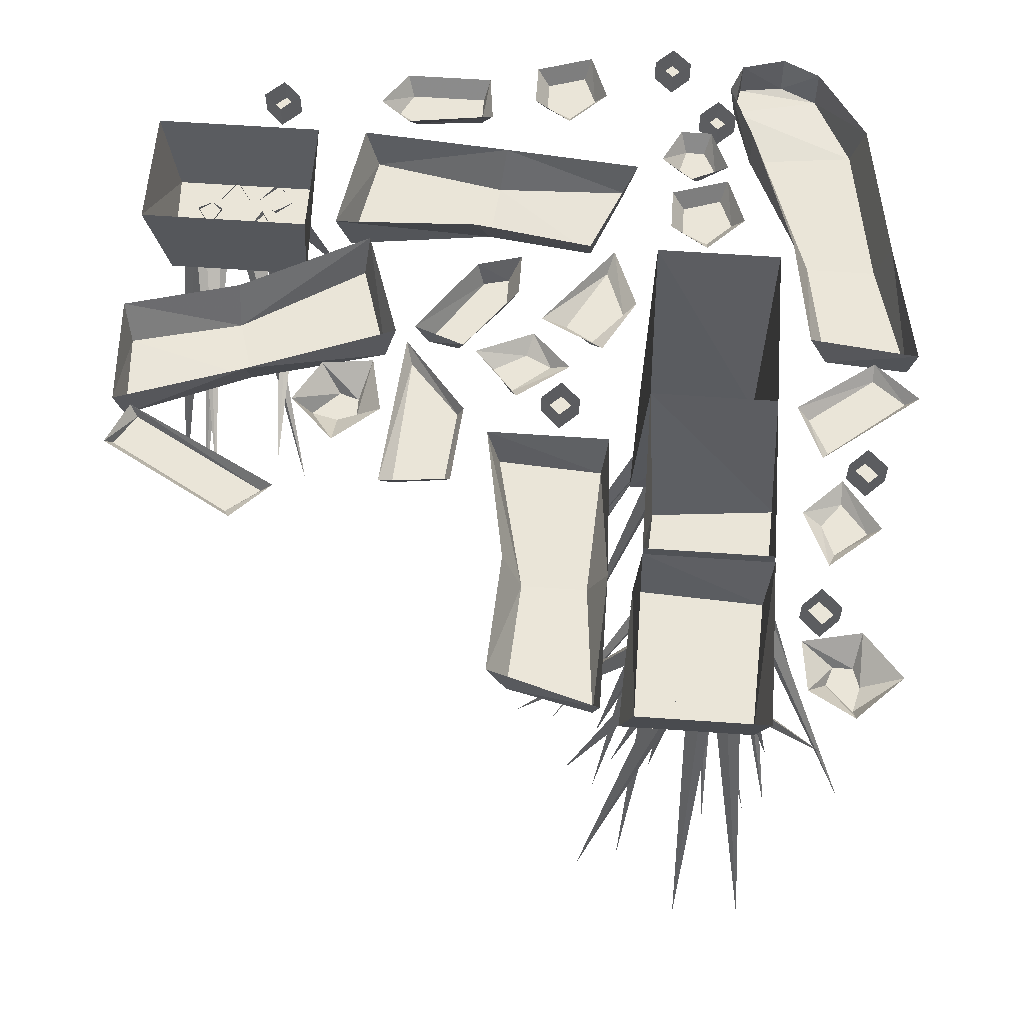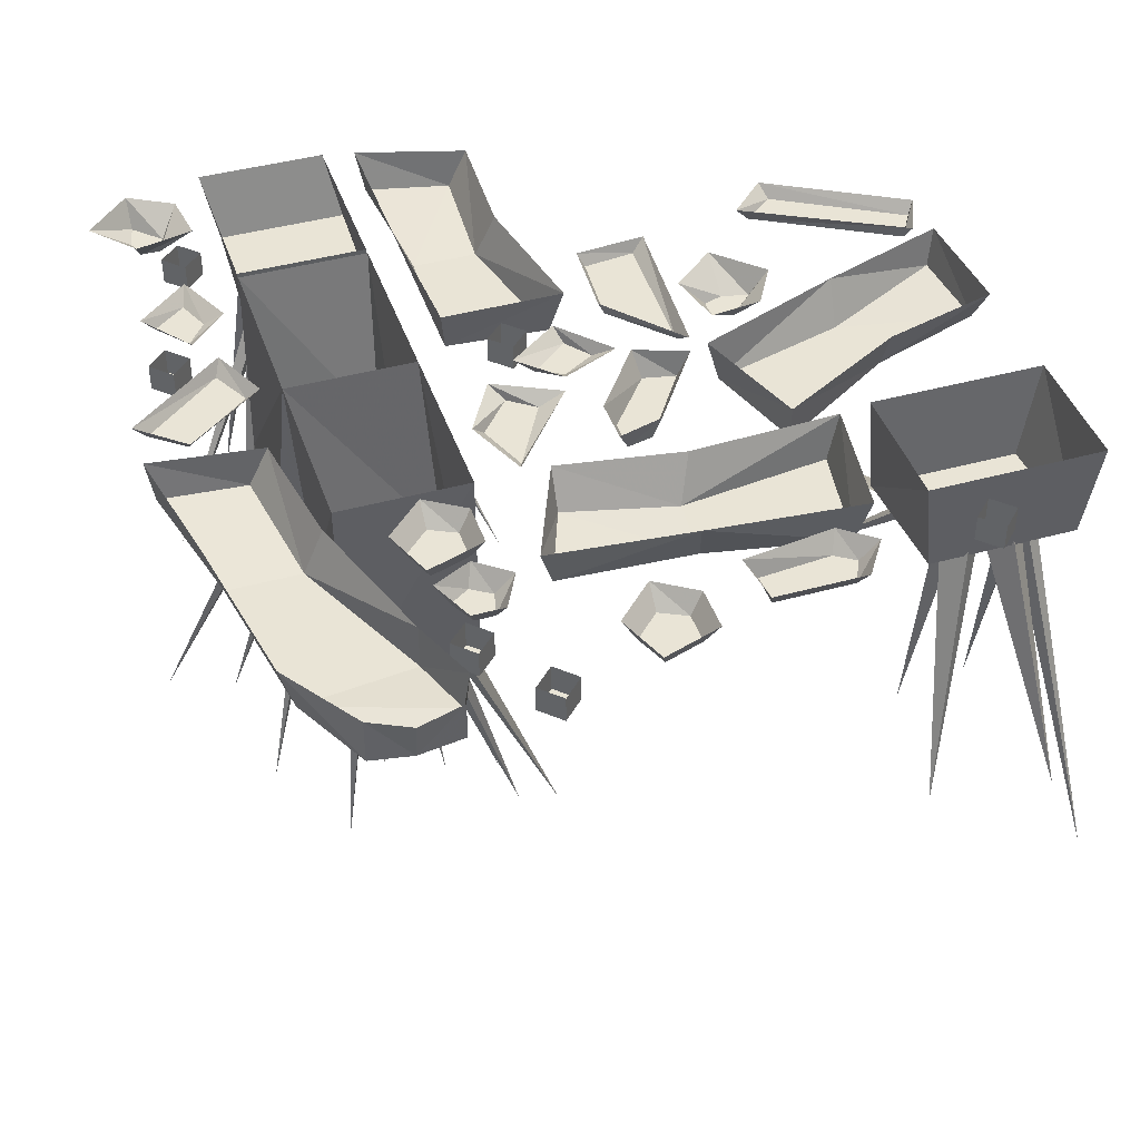
<metadata>
{"format":"obj","ext":"obj","renderer":"f3d","projection":"perspective","resolution":1024,"background":"white","views":[{"elev":59.5,"azim":94.2,"up":"+Y"},{"elev":42.7,"azim":-108.3,"up":"+Y"}]}
</metadata>
<code>
v 0.125 -0.2266 -0.25
v -0.01562 -0.5625 -0.2578
v 0.1094 -0.2266 -0.2656
v 0.09375 -0.2266 -0.25
v 0.1094 -0.2266 -0.2344
v 0.125 -0.2266 -0.2891
v 0.0625 -0.6172 -0.3828
v 0.1094 -0.2266 -0.3047
v 0.09375 -0.2266 -0.2891
v 0.1094 -0.2266 -0.2734
v 0.2344 -0.2266 -0.3047
v 0.3359 -0.5703 -0.3672
v 0.2188 -0.2266 -0.3203
v 0.2031 -0.2266 -0.3047
v 0.2188 -0.2266 -0.2891
v 0.2031 -0.2266 -0.3125
v 0.2891 -0.6406 -0.4766
v 0.1875 -0.2266 -0.3281
v 0.1719 -0.2266 -0.3125
v 0.1875 -0.2266 -0.2969
v 0.2266 -0.2266 -0.2188
v 0.3828 -0.6797 -0.1719
v 0.2109 -0.2266 -0.2344
v 0.1953 -0.2266 -0.2188
v 0.2109 -0.2266 -0.2031
v 0.1484 -0.2266 -0.3047
v 0.1641 -0.5469 -0.4062
v 0.1328 -0.2266 -0.3203
v 0.1172 -0.2266 -0.3047
v 0.1328 -0.2266 -0.2891
v 0.1328 -0.2266 -0.2188
v 0.01562 -0.6328 -0.1719
v 0.1172 -0.2266 -0.2344
v 0.1016 -0.2266 -0.2188
v 0.1172 -0.2266 -0.2031
v 0.1953 -0.2266 -0.2109
v 0.2734 -0.6953 -0.1328
v 0.1797 -0.2266 -0.2266
v 0.1641 -0.2266 -0.2109
v 0.1797 -0.2266 -0.1953
v 0.2188 -0.2266 -0.2578
v 0.3203 -0.6328 -0.3438
v 0.2031 -0.2266 -0.2734
v 0.1875 -0.2266 -0.2578
v 0.2031 -0.2266 -0.2422
v 0.1562 -0.2266 -0.2422
v 0.2266 -0.5781 -0.07031
v 0.1406 -0.2266 -0.2578
v 0.125 -0.2266 -0.2422
v 0.1406 -0.2266 -0.2266
v 0.1875 -0.2266 -0.2656
v 0.3281 -0.6562 -0.2891
v 0.1719 -0.2266 -0.2812
v 0.1562 -0.2266 -0.2656
v 0.1719 -0.2266 -0.25
v 0.4219 -0.07812 -0.25
v 0.5625 -0.4141 -0.2422
v 0.4375 -0.07812 -0.2344
v 0.4531 -0.07812 -0.25
v 0.4375 -0.07812 -0.2656
v 0.4219 -0.07812 -0.2109
v 0.4844 -0.4688 -0.1172
v 0.4375 -0.07812 -0.1953
v 0.4531 -0.07812 -0.2109
v 0.4375 -0.07812 -0.2266
v 0.3125 -0.07812 -0.1953
v 0.2422 -0.5781 -0.1328
v 0.3281 -0.07812 -0.1797
v 0.3438 -0.07812 -0.1953
v 0.3281 -0.07812 -0.2109
v 0.3438 -0.07812 -0.1875
v 0.2578 -0.4922 -0.02344
v 0.3594 -0.07812 -0.1719
v 0.375 -0.07812 -0.1875
v 0.3594 -0.07812 -0.2031
v 0.3203 -0.07812 -0.2812
v 0.1641 -0.5312 -0.3281
v 0.3359 -0.07812 -0.2656
v 0.3516 -0.07812 -0.2812
v 0.3359 -0.07812 -0.2969
v 0.3984 -0.07812 -0.1953
v 0.3828 -0.3984 -0.09375
v 0.4141 -0.07812 -0.1797
v 0.4297 -0.07812 -0.1953
v 0.4141 -0.07812 -0.2109
v 0.4141 -0.07812 -0.2812
v 0.5312 -0.4844 -0.3281
v 0.4297 -0.07812 -0.2656
v 0.4453 -0.07812 -0.2812
v 0.4297 -0.07812 -0.2969
v 0.3516 -0.07812 -0.2891
v 0.2734 -0.5469 -0.3672
v 0.3672 -0.07812 -0.2734
v 0.3828 -0.07812 -0.2891
v 0.3672 -0.07812 -0.3047
v 0.3281 -0.07812 -0.2422
v 0.2578 -0.6406 -0.1562
v 0.3438 -0.07812 -0.2266
v 0.3594 -0.07812 -0.2422
v 0.3438 -0.07812 -0.2578
v 0.3906 -0.07812 -0.2578
v 0.3203 -0.4297 -0.4297
v 0.4062 -0.07812 -0.2422
v 0.4219 -0.07812 -0.2578
v 0.4062 -0.07812 -0.2734
v 0.3594 -0.07812 -0.2344
v 0.25 -0.6641 -0.2109
v 0.375 -0.07812 -0.2188
v 0.3906 -0.07812 -0.2344
v 0.375 -0.07812 -0.25
v -0.1875 -0.05469 -0.4531
v -0.03125 -0.04688 -0.4922
v -0.03906 -0.04688 -0.3906
v -0.1875 -0.05469 -0.3672
v -0.3594 -0.05469 -0.2891
v -0.375 -0.05469 -0.4219
v -0.1875 0 -0.4688
v -0.02344 0 -0.5
v -0.03906 0 -0.3672
v -0.1875 0 -0.3438
v -0.3594 0 -0.2891
v -0.4375 0 -0.2578
v -0.4375 -0.04688 -0.2656
v -0.4688 -0.05469 -0.375
v -0.375 0 -0.4375
v -0.4688 0 -0.375
v -0.4844 -0.04688 -0.3281
v -0.4922 0 -0.3281
v -0.4766 0 -0.2734
v -0.4766 -0.04688 -0.2734
v -0.4141 -0.02344 0.07031
v -0.375 -0.02344 0.07031
v -0.3672 -0.02344 0.1562
v -0.4141 -0.02344 0.1641
v -0.4297 0 0.1719
v -0.4297 0 0.0625
v -0.3672 0 0.05469
v -0.3516 0 0.1641
v -0.3828 -0.02344 0.1797
v -0.3828 0 0.2031
v -0.4453 -0.02344 -0.01562
v -0.4609 -0.02344 -0.0625
v -0.4219 -0.02344 -0.07812
v -0.4062 -0.02344 -0.01562
v -0.3984 0 0
v -0.4531 0 0
v -0.4766 0 -0.07031
v -0.4141 0 -0.09375
v -0.3906 -0.02344 -0.04688
v -0.3672 0 -0.04688
v -0.3828 -0.03125 0.3594
v -0.4062 -0.03125 0.3359
v -0.3828 -0.03125 0.3125
v -0.3594 -0.03125 0.3359
v -0.3594 0 0.3359
v -0.3828 0 0.3594
v -0.4062 0 0.3359
v -0.3828 0 0.3125
v -0.3281 0 0.4922
v -0.3281 0 0.2812
v -0.3203 -0.1172 0.2969
v -0.3203 -0.1172 0.4766
v -0.1719 0 0.4922
v -0.1797 -0.1172 0.4688
v -0.1719 0 0.2812
v -0.1797 -0.1172 0.2891
v -0.4766 -0.03125 -0.1562
v -0.5 -0.03125 -0.1797
v -0.4766 -0.03125 -0.2031
v -0.4531 -0.03125 -0.1797
v -0.4531 0 -0.1797
v -0.4766 0 -0.1562
v -0.5 0 -0.1797
v -0.4766 0 -0.2031
v 0.3359 -0.03125 -0.3594
v 0.3125 -0.03125 -0.3828
v 0.3359 -0.03125 -0.4062
v 0.3594 -0.03125 -0.3828
v 0.3594 0 -0.3828
v 0.3359 0 -0.3594
v 0.3125 0 -0.3828
v 0.3359 0 -0.4062
v 0.03125 -0.25 -0.3125
v -0.1328 -0.3047 -0.3203
v -0.1641 0 -0.3281
v 0.05469 0 -0.3281
v 0.03906 -0.25 -0.1562
v -0.1406 -0.3047 -0.1641
v -0.1641 0 -0.1719
v 0.05469 0 -0.1719
v 0.07812 -0.2266 -0.3438
v 0.09375 -0.2266 -0.1875
v 0.2734 0 -0.1719
v 0.2344 -0.2266 -0.1797
v 0.2734 0 -0.3281
v 0.2422 -0.2266 -0.3359
v 0.4688 -0.07812 -0.3125
v 0.2969 -0.07812 -0.3203
v 0.2812 0 -0.3281
v 0.4922 0 -0.3281
v 0.4688 -0.07812 -0.1562
v 0.2891 -0.07812 -0.1641
v 0.2812 0 -0.1719
v 0.4922 0 -0.1719
v 0.1406 -0.03125 -0.4141
v 0.1172 -0.03125 -0.4375
v 0.1406 -0.03125 -0.4609
v 0.1641 -0.03125 -0.4375
v 0.1641 0 -0.4375
v 0.1406 0 -0.4141
v 0.1172 0 -0.4375
v 0.1406 0 -0.4609
v -0.3906 -0.03125 -0.2188
v -0.4141 -0.03125 -0.2422
v -0.3906 -0.03125 -0.2656
v -0.3672 -0.03125 -0.2422
v -0.3672 0 -0.2422
v -0.3906 0 -0.2188
v -0.4141 0 -0.2422
v -0.3906 0 -0.2656
v 0.07031 -0.03125 -0.03906
v 0.04688 -0.03125 -0.0625
v 0.07031 -0.03125 -0.08594
v 0.09375 -0.03125 -0.0625
v 0.09375 0 -0.0625
v 0.07031 0 -0.03906
v 0.04688 0 -0.0625
v 0.07031 0 -0.08594
v 0.2188 -0.01562 0.2891
v 0.25 -0.01562 0.3281
v 0.1641 -0.01562 0.4766
v 0.125 -0.01562 0.4531
v 0.1172 0 0.4609
v 0.2188 0 0.2734
v 0.2656 0 0.3203
v 0.1719 0 0.4844
v 0.02344 -0.01562 0.125
v 0.09375 -0.01562 0.0625
v 0.1875 -0.01562 0.07031
v 0.1953 -0.01562 0.1328
v 0.2031 0 0.1484
v 0 0 0.1328
v 0.09375 0 0.05469
v 0.1953 0 0.0625
v -0.08594 -0.03125 0.01562
v -0.01562 -0.03125 0.07031
v -0.02344 -0.03125 0.1094
v -0.1172 -0.03125 0.04688
v -0.125 -0.03125 0.01562
v -0.1406 0 0
v -0.08594 0 0
v 0 0 0.0625
v -0.02344 0 0.125
v -0.125 0 0.05469
v -0.02344 -0.01562 -0.09375
v -0.04688 -0.01562 -0.0625
v -0.1328 -0.01562 -0.1094
v -0.07031 -0.01562 -0.1328
v -0.07812 0 -0.1484
v -0.007812 0 -0.1094
v -0.04688 0 -0.03125
v -0.1562 0 -0.1172
v -0.25 -0.1172 0.3984
v -0.4453 -0.3828 0.4219
v -0.2891 -0.1172 0.375
v -0.3203 -0.1094 0.3984
v -0.2891 -0.1172 0.4219
v -0.2734 -0.1094 0.3438
v -0.4062 -0.4062 0.2891
v -0.2969 -0.1172 0.3203
v -0.3203 -0.1094 0.3438
v -0.2969 -0.1172 0.3672
v -0.1797 -0.125 0.4219
v 0.03906 -0.2891 0.3984
v -0.1953 -0.1172 0.4062
v -0.2109 -0.1172 0.4219
v -0.1953 -0.1172 0.4375
v -0.2031 -0.1172 0.3672
v -0.007812 -0.3594 0.2891
v -0.2188 -0.1172 0.3516
v -0.2344 -0.1172 0.3672
v -0.2188 -0.1172 0.3828
v -0.2266 -0.1172 0.4453
v -0.09375 -0.5547 0.4922
v -0.2422 -0.1172 0.4297
v -0.2578 -0.1172 0.4453
v -0.2422 -0.1172 0.4609
v -0.2344 -0.1172 0.3594
v -0.2422 -0.4062 0.3203
v -0.25 -0.1172 0.3438
v -0.2734 -0.1094 0.3594
v -0.25 -0.1172 0.375
v -0.25 -0.1172 0.4297
v -0.4062 -0.5547 0.5
v -0.2734 -0.1094 0.4141
v -0.2891 -0.1172 0.4297
v -0.2734 -0.1094 0.4453
v -0.1875 -0.125 0.3125
v 0.03125 -0.25 0.3125
v -0.2031 -0.1172 0.2969
v -0.2188 -0.1172 0.3125
v -0.2031 -0.1172 0.3281
v -0.2109 -0.1172 0.4141
v 0.02344 -0.3516 0.4219
v -0.2266 -0.1172 0.3984
v -0.2422 -0.1172 0.4141
v -0.2266 -0.1172 0.4297
v -0.0625 -0.2734 -0.2422
v 0.01562 -0.5547 -0.1797
v -0.08594 -0.2734 -0.25
v -0.09375 -0.2812 -0.2344
v -0.07812 -0.2734 -0.2188
v -0.09375 -0.2812 -0.2656
v -0.007812 -0.5547 -0.25
v -0.1094 -0.2812 -0.2812
v -0.1328 -0.2812 -0.2656
v -0.1094 -0.2812 -0.25
v 0 -0.2656 -0.2422
v 0.2031 -0.4531 -0.2266
v -0.01562 -0.2656 -0.2578
v -0.03125 -0.2656 -0.2422
v -0.01562 -0.2656 -0.2266
v -0.01562 -0.2656 -0.2969
v 0.1484 -0.5312 -0.3438
v -0.03125 -0.2656 -0.3125
v -0.04688 -0.2734 -0.2969
v -0.03125 -0.2656 -0.2812
v -0.01562 -0.2656 -0.2109
v 0.04688 -0.6797 -0.09375
v -0.03906 -0.2656 -0.2266
v -0.05469 -0.2734 -0.2109
v -0.03125 -0.2656 -0.1953
v -0.07812 -0.2734 -0.2969
v -0.1172 -0.5547 -0.3281
v -0.09375 -0.2812 -0.3047
v -0.1016 -0.2812 -0.2891
v -0.08594 -0.2734 -0.2812
v -0.08594 -0.2734 -0.2109
v -0.07031 -0.6172 -0.1016
v -0.1016 -0.2812 -0.2188
v -0.1172 -0.2812 -0.2031
v -0.1016 -0.2812 -0.1875
v -0.05469 -0.2734 -0.2031
v -0.03906 -0.6719 -0.03906
v -0.0625 -0.2734 -0.2109
v -0.08594 -0.2734 -0.1953
v -0.0625 -0.2734 -0.1797
v 0.01562 -0.2578 -0.2734
v 0.2031 -0.4297 -0.3203
v 0 -0.2656 -0.2891
v -0.01562 -0.2656 -0.2734
v 0 -0.2656 -0.2578
v -0.03906 -0.2656 -0.2578
v 0.1797 -0.5078 -0.1953
v -0.05469 -0.2734 -0.2734
v -0.0625 -0.2734 -0.2578
v -0.04688 -0.2734 -0.2344
v 0.03125 -0.05469 0.3281
v 0.1016 -0.04688 0.4766
v -0.007812 -0.04688 0.4844
v -0.04688 -0.05469 0.3516
v -0.1406 -0.05469 0.2031
v -0.01562 -0.05469 0.1641
v 0.05469 0 0.3281
v 0.1094 0 0.4844
v -0.03125 0 0.4922
v -0.07031 0 0.3516
v -0.1562 0 0.1953
v -0.01562 0 0.1484
v 0.3047 -0.05469 -0.1094
v 0.4688 -0.04688 -0.125
v 0.4453 -0.04688 -0.02344
v 0.3047 -0.05469 -0.03125
v 0.1328 -0.05469 0.007812
v 0.1406 -0.05469 -0.1172
v 0.3125 0 -0.1328
v 0.4844 0 -0.1328
v 0.4453 0 0
v 0.2969 0 -0.007812
v 0.125 0 0.02344
v 0.125 0 -0.125
v -0.25 -0.02344 -0.2031
v -0.2656 -0.02344 -0.25
v -0.2266 -0.02344 -0.2656
v -0.2109 -0.02344 -0.2031
v -0.2031 0 -0.1875
v -0.2578 0 -0.1875
v -0.2812 0 -0.2578
v -0.2188 0 -0.2812
v -0.1953 -0.02344 -0.2344
v -0.1719 0 -0.2344
v -0.3438 -0.02344 -0.2266
v -0.3125 -0.02344 -0.2422
v -0.2969 -0.02344 -0.2188
v -0.3438 -0.02344 -0.2031
v -0.3594 0 -0.1953
v -0.3594 0 -0.2344
v -0.3047 0 -0.2578
v -0.2812 0 -0.2109
v -0.3125 -0.02344 -0.1953
v -0.3125 0 -0.1719
v 0.05469 -0.01562 0
v 0.02344 -0.01562 0.02344
v 0 -0.01562 -0.01562
v 0.01562 -0.01562 -0.04688
v 0.02344 0 -0.07031
v 0.07031 0 -0.007812
v 0.007812 0 0.04688
v -0.02344 0 -0.02344
v 0.2266 -0.01562 -0.4375
v 0.2578 -0.01562 -0.3984
v 0.2188 -0.01562 -0.3828
v 0.1875 -0.01562 -0.4062
v 0.1641 0 -0.4062
v 0.2266 0 -0.4531
v 0.2812 0 -0.3906
v 0.2109 0 -0.3594
v 0.0625 -0.03125 0.2109
v 0.07031 -0.03125 0.1875
v 0.09375 -0.03125 0.1875
v 0.1016 -0.03125 0.2109
v 0.09375 -0.03125 0.2422
v 0.09375 0 0.2656
v 0.03906 0 0.2344
v 0.03125 0 0.1719
v 0.1016 0 0.1562
v 0.1484 0 0.2109
v 0.03906 -0.01562 -0.4844
v 0.1172 -0.01562 -0.3906
v 0.07031 -0.01562 -0.3672
v 0.007812 -0.01562 -0.4453
v -0.007812 0 -0.4453
v 0.03906 0 -0.5
v 0.1328 0 -0.3828
v 0.0625 0 -0.3516
v 0.4219 -0.03125 -0.3906
v 0.3984 -0.03125 -0.3984
v 0.3984 -0.03125 -0.4219
v 0.4219 -0.03125 -0.4297
v 0.4531 -0.03125 -0.4219
v 0.4766 0 -0.4219
v 0.4453 0 -0.3672
v 0.3828 0 -0.3594
v 0.3672 0 -0.4297
v 0.4219 0 -0.4766
v -0.2891 -0.05469 0.03906
v -0.2891 -0.04688 -0.125
v -0.1875 -0.04688 -0.08594
v -0.2109 -0.05469 0.04688
v -0.1875 -0.05469 0.2266
v -0.3203 -0.05469 0.2031
v -0.3125 0 0.03125
v -0.2969 0 -0.1406
v -0.1641 0 -0.08594
v -0.1875 0 0.0625
v -0.1797 0 0.2422
v -0.3281 0 0.2188
f 1 2 3
f 3 2 4
f 4 2 5
f 5 2 1
f 6 7 8
f 8 7 9
f 9 7 10
f 10 7 6
f 11 12 13
f 13 12 14
f 14 12 15
f 15 12 11
f 16 17 18
f 18 17 19
f 19 17 20
f 20 17 16
f 21 22 23
f 23 22 24
f 24 22 25
f 25 22 21
f 26 27 28
f 28 27 29
f 29 27 30
f 30 27 26
f 31 32 33
f 33 32 34
f 34 32 35
f 35 32 31
f 36 37 38
f 38 37 39
f 39 37 40
f 40 37 36
f 41 42 43
f 43 42 44
f 44 42 45
f 45 42 41
f 46 47 48
f 48 47 49
f 49 47 50
f 50 47 46
f 51 52 53
f 53 52 54
f 54 52 55
f 55 52 51
f 56 57 58
f 58 57 59
f 59 57 60
f 60 57 56
f 61 62 63
f 63 62 64
f 64 62 65
f 65 62 61
f 66 67 68
f 68 67 69
f 69 67 70
f 70 67 66
f 71 72 73
f 73 72 74
f 74 72 75
f 75 72 71
f 76 77 78
f 78 77 79
f 79 77 80
f 80 77 76
f 81 82 83
f 83 82 84
f 84 82 85
f 85 82 81
f 86 87 88
f 88 87 89
f 89 87 90
f 90 87 86
f 91 92 93
f 93 92 94
f 94 92 95
f 95 92 91
f 96 97 98
f 98 97 99
f 99 97 100
f 100 97 96
f 101 102 103
f 103 102 104
f 104 102 105
f 105 102 101
f 106 107 108
f 108 107 109
f 109 107 110
f 110 107 106
f 112 118 113
f 113 118 119
f 161 166 162
f 162 166 164
f 183 187 188
f 183 188 184
f 191 196 194
f 191 194 192
f 197 201 198
f 198 201 202
f 263 264 265
f 265 264 266
f 266 264 267
f 267 264 263
f 268 269 270
f 270 269 271
f 271 269 272
f 272 269 268
f 273 274 275
f 275 274 276
f 276 274 277
f 277 274 273
f 278 279 280
f 280 279 281
f 281 279 282
f 282 279 278
f 283 284 285
f 285 284 286
f 286 284 287
f 287 284 283
f 288 289 290
f 290 289 291
f 291 289 292
f 292 289 288
f 293 294 295
f 295 294 296
f 296 294 297
f 297 294 293
f 298 299 300
f 300 299 301
f 301 299 302
f 302 299 298
f 303 304 305
f 305 304 306
f 306 304 307
f 307 304 303
f 308 309 310
f 310 309 311
f 311 309 312
f 312 309 308
f 313 314 315
f 315 314 316
f 316 314 317
f 317 314 313
f 318 319 320
f 320 319 321
f 321 319 322
f 322 319 318
f 323 324 325
f 325 324 326
f 326 324 327
f 327 324 323
f 328 329 330
f 330 329 331
f 331 329 332
f 332 329 328
f 333 334 335
f 335 334 336
f 336 334 337
f 337 334 333
f 338 339 340
f 340 339 341
f 341 339 342
f 342 339 338
f 343 344 345
f 345 344 346
f 346 344 347
f 347 344 343
f 348 349 350
f 350 349 351
f 351 349 352
f 352 349 348
f 353 354 355
f 355 354 356
f 356 354 357
f 357 354 353
f 359 365 360
f 360 365 366
f 362 368 363
f 363 368 369
f 371 377 372
f 372 377 378
f 374 380 375
f 375 380 381
f 447 453 448
f 448 453 454
f 450 456 451
f 451 456 457
f 111 112 113
f 111 113 114
f 111 114 115
f 111 115 116
f 115 123 116
f 116 123 124
f 124 123 130
f 124 130 127
f 131 132 133
f 131 133 134
f 133 139 134
f 141 142 143
f 141 143 144
f 143 149 144
f 237 238 239
f 237 239 240
f 255 256 257
f 255 257 258
f 358 359 360
f 358 360 361
f 358 361 362
f 358 362 363
f 370 371 372
f 370 372 373
f 370 373 374
f 370 374 375
f 382 383 384
f 382 384 385
f 384 390 385
f 392 393 394
f 392 394 395
f 394 400 395
f 410 411 412
f 410 412 413
f 418 419 420
f 418 420 421
f 418 421 422
f 428 429 430
f 428 430 431
f 436 437 438
f 436 438 439
f 436 439 440
f 446 447 448
f 446 448 449
f 446 449 450
f 446 450 451
f 111 116 117
f 111 117 112
f 112 117 118
f 113 119 114
f 114 119 120
f 114 120 121
f 114 121 115
f 115 121 122
f 115 122 123
f 116 124 125
f 116 125 117
f 125 124 126
f 126 124 127
f 126 127 128
f 128 127 129
f 129 127 130
f 129 130 123
f 129 123 122
f 358 363 364
f 358 364 359
f 359 364 365
f 360 366 361
f 361 366 367
f 361 367 368
f 361 368 362
f 363 369 364
f 370 375 376
f 370 376 371
f 371 376 377
f 372 378 373
f 373 378 379
f 373 379 380
f 373 380 374
f 375 381 376
f 446 451 452
f 446 452 447
f 447 452 453
f 448 454 449
f 449 454 455
f 449 455 456
f 449 456 450
f 451 457 452
f 131 134 135
f 131 135 136
f 131 136 132
f 132 136 137
f 132 137 133
f 133 137 138
f 133 138 139
f 134 139 140
f 134 140 135
f 139 138 140
f 141 144 145
f 141 145 146
f 141 146 142
f 142 146 147
f 142 147 143
f 143 147 148
f 143 148 149
f 144 149 150
f 144 150 145
f 149 148 150
f 159 160 161
f 159 161 162
f 159 162 163
f 163 162 164
f 163 164 165
f 165 164 166
f 165 166 160
f 160 166 161
f 183 184 185
f 183 185 186
f 183 186 187
f 184 188 189
f 184 189 185
f 188 187 190
f 188 190 189
f 187 186 190
f 190 186 191
f 190 191 192
f 190 192 193
f 193 192 194
f 193 194 195
f 195 194 196
f 195 196 186
f 186 196 191
f 197 198 199
f 197 199 200
f 197 200 201
f 198 202 203
f 198 203 199
f 202 201 204
f 202 204 203
f 201 200 204
f 229 230 231
f 229 231 232
f 229 232 233
f 229 233 234
f 229 234 230
f 230 234 235
f 230 235 231
f 231 235 236
f 231 236 232
f 232 236 233
f 237 240 241
f 237 241 242
f 237 242 238
f 238 242 243
f 238 243 239
f 239 243 244
f 239 244 240
f 240 244 241
f 245 246 247
f 245 247 248
f 245 248 249
f 245 249 250
f 245 250 251
f 245 251 246
f 246 251 252
f 246 252 247
f 247 252 253
f 247 253 248
f 248 253 254
f 248 254 249
f 249 254 250
f 255 258 259
f 255 259 260
f 255 260 256
f 256 260 261
f 256 261 257
f 257 261 262
f 257 262 258
f 258 262 259
f 382 385 386
f 382 386 387
f 382 387 383
f 383 387 388
f 383 388 384
f 384 388 389
f 384 389 390
f 385 390 391
f 385 391 386
f 390 389 391
f 392 395 396
f 392 396 397
f 392 397 393
f 393 397 398
f 393 398 394
f 394 398 399
f 394 399 400
f 395 400 401
f 395 401 396
f 400 399 401
f 402 403 404
f 402 404 405
f 402 405 406
f 402 406 407
f 402 407 403
f 403 407 408
f 403 408 404
f 404 408 409
f 404 409 405
f 405 409 406
f 410 413 414
f 410 414 415
f 410 415 411
f 411 415 416
f 411 416 412
f 412 416 417
f 412 417 413
f 413 417 414
f 418 422 423
f 418 423 424
f 418 424 419
f 419 424 425
f 419 425 420
f 420 425 426
f 420 426 421
f 421 426 427
f 421 427 422
f 422 427 423
f 428 431 432
f 428 432 433
f 428 433 429
f 429 433 434
f 429 434 430
f 430 434 435
f 430 435 431
f 431 435 432
f 436 440 441
f 436 441 442
f 436 442 437
f 437 442 443
f 437 443 438
f 438 443 444
f 438 444 439
f 439 444 445
f 439 445 440
f 440 445 441
f 151 152 153
f 151 153 154
f 167 168 169
f 167 169 170
f 175 176 177
f 175 177 178
f 205 206 207
f 205 207 208
f 213 214 215
f 213 215 216
f 221 222 223
f 221 223 224
f 151 154 155
f 151 155 156
f 153 158 154
f 154 158 155
f 167 170 171
f 167 171 172
f 169 174 170
f 170 174 171
f 175 178 179
f 175 179 180
f 175 180 176
f 176 180 181
f 205 208 209
f 205 209 210
f 205 210 206
f 206 210 211
f 213 216 217
f 213 217 218
f 213 218 214
f 214 218 219
f 221 224 225
f 221 225 226
f 221 226 222
f 222 226 227
f 151 156 152
f 152 156 157
f 152 157 153
f 153 157 158
f 167 172 168
f 168 172 173
f 168 173 169
f 169 173 174
f 176 181 177
f 177 181 182
f 177 182 178
f 178 182 179
f 206 211 207
f 207 211 212
f 207 212 208
f 208 212 209
f 214 219 215
f 215 219 220
f 215 220 216
f 216 220 217
f 222 227 223
f 223 227 228
f 223 228 224
f 224 228 225

</code>
